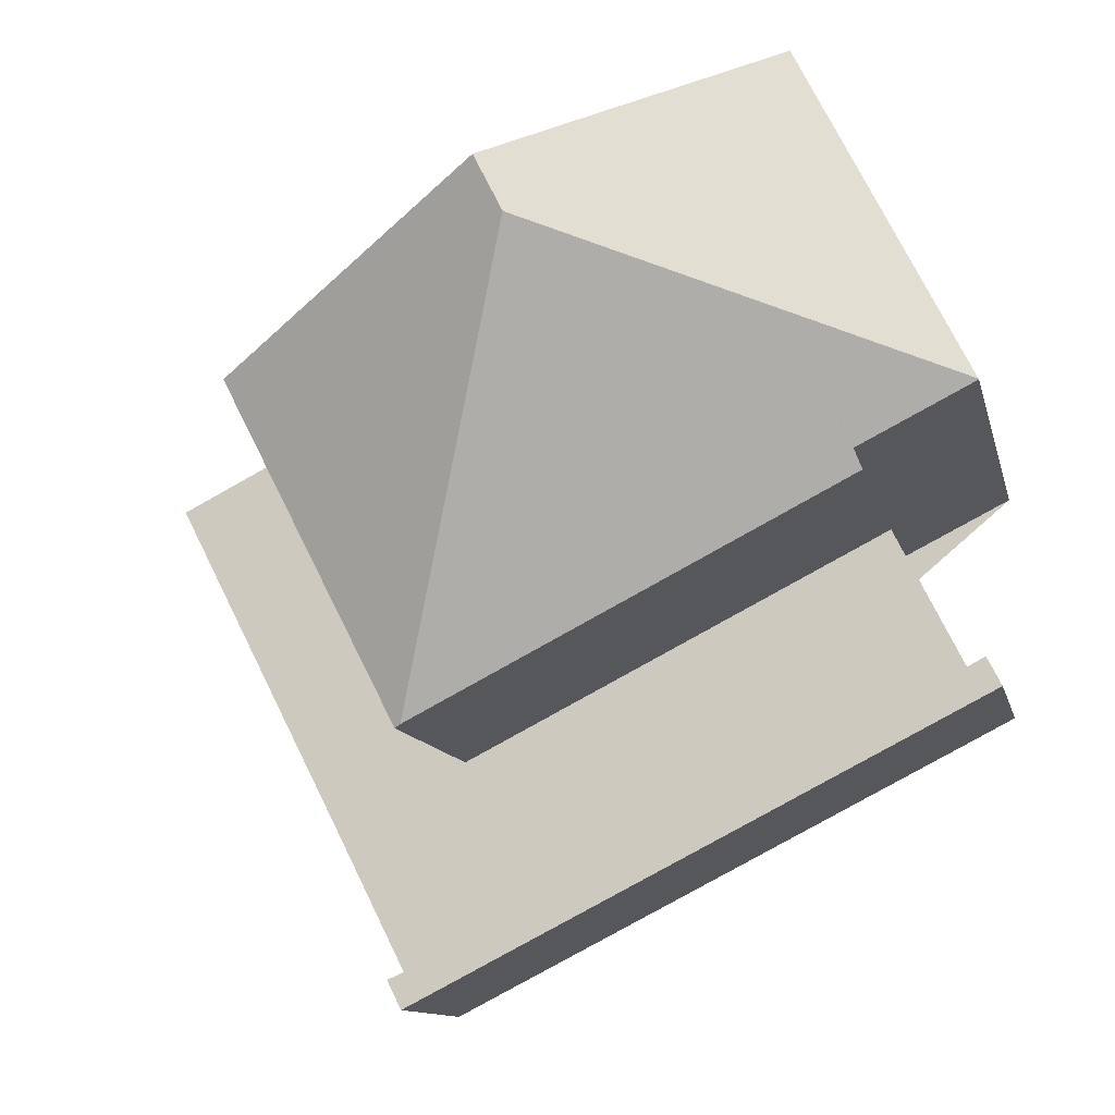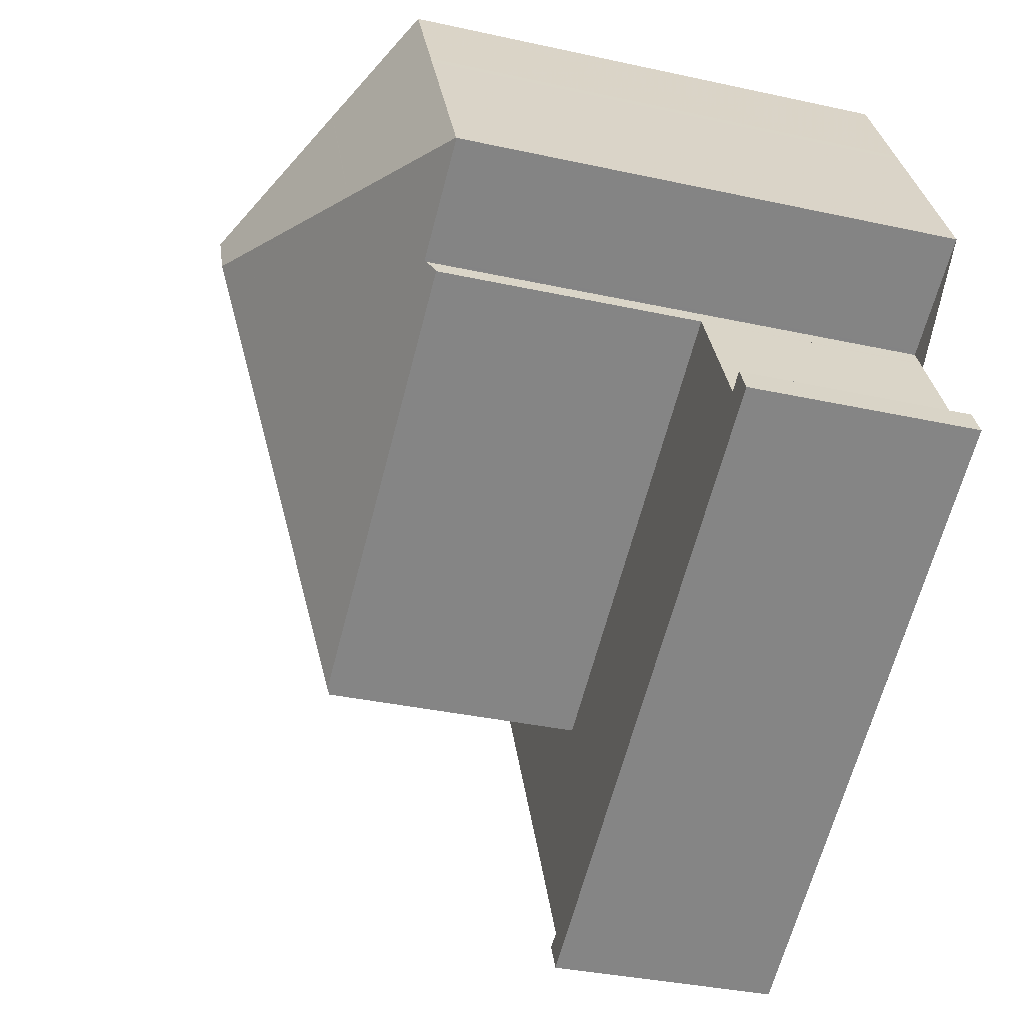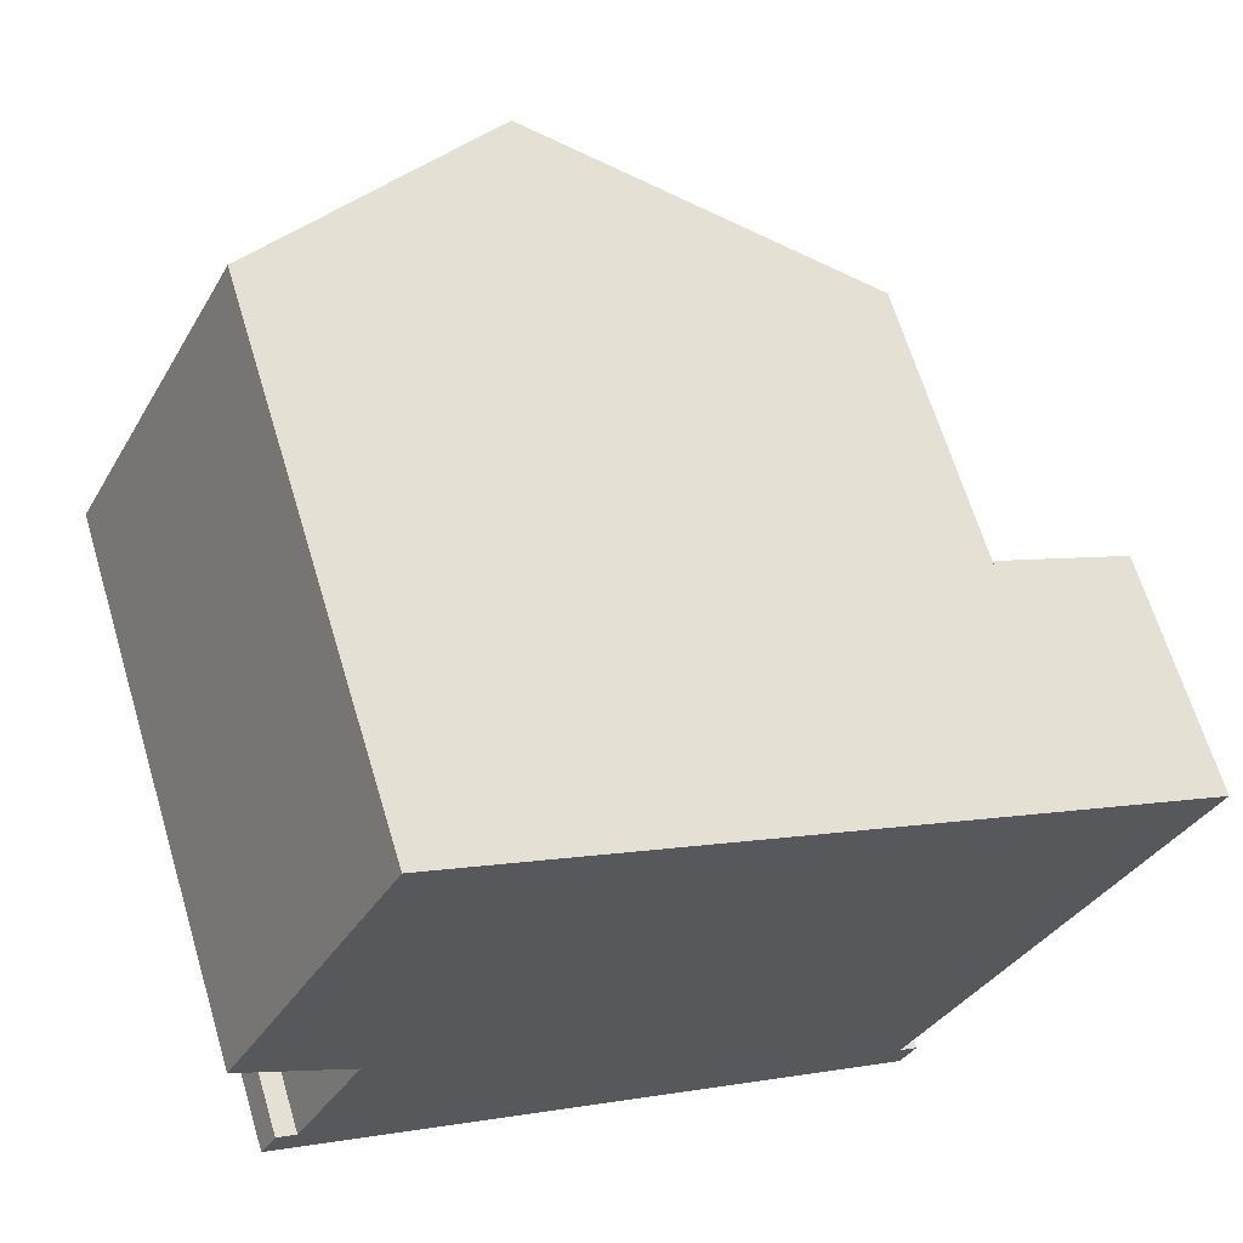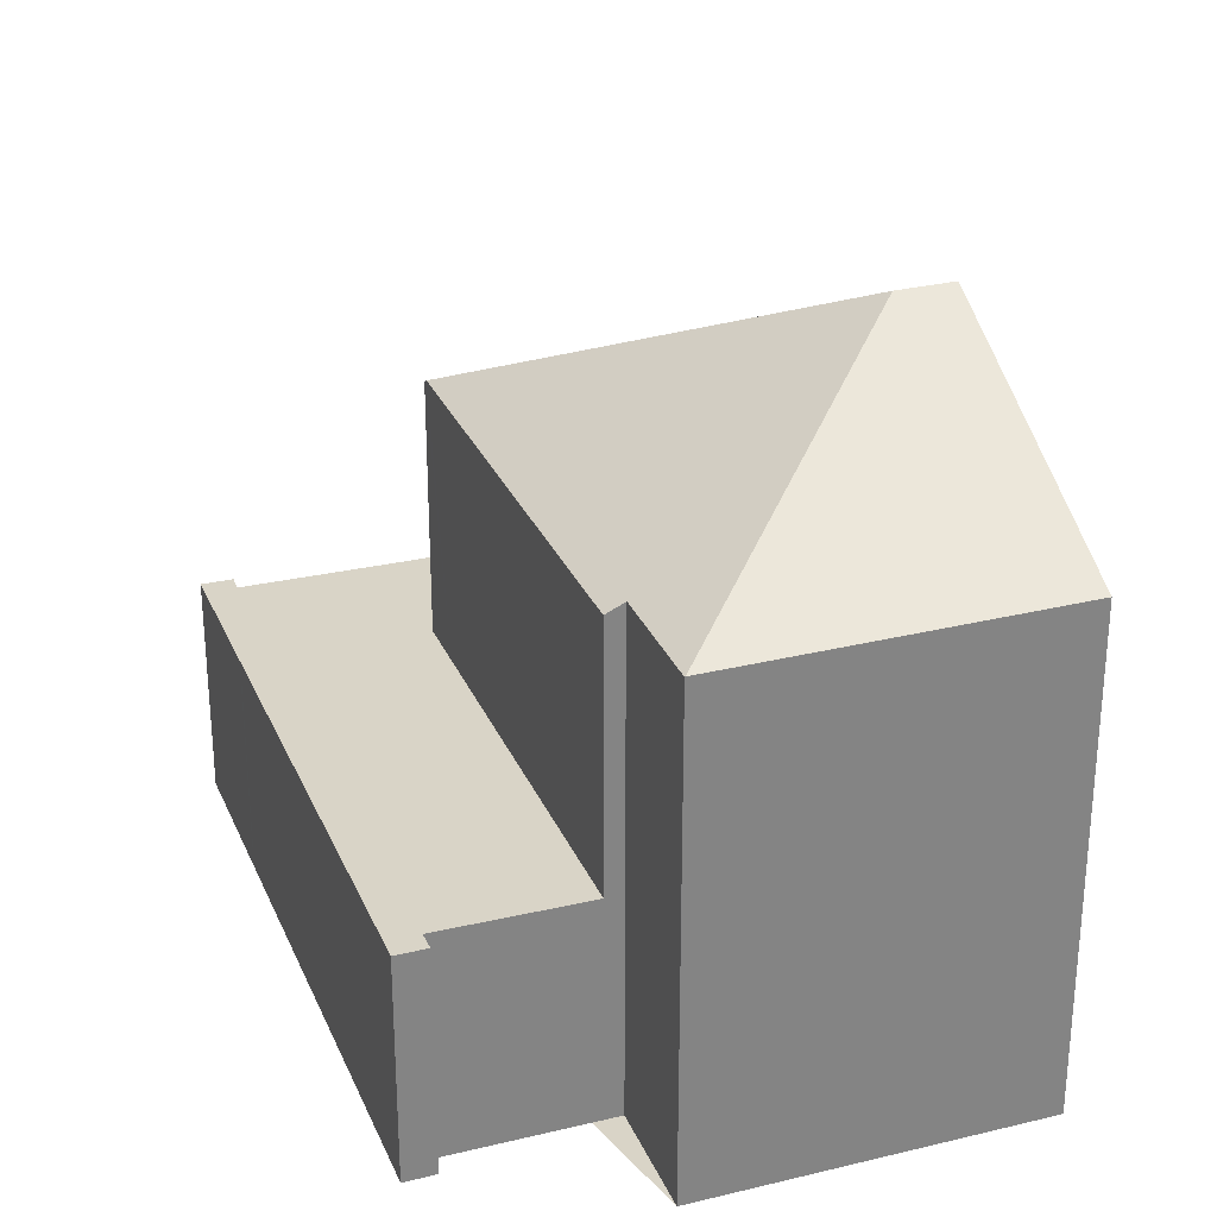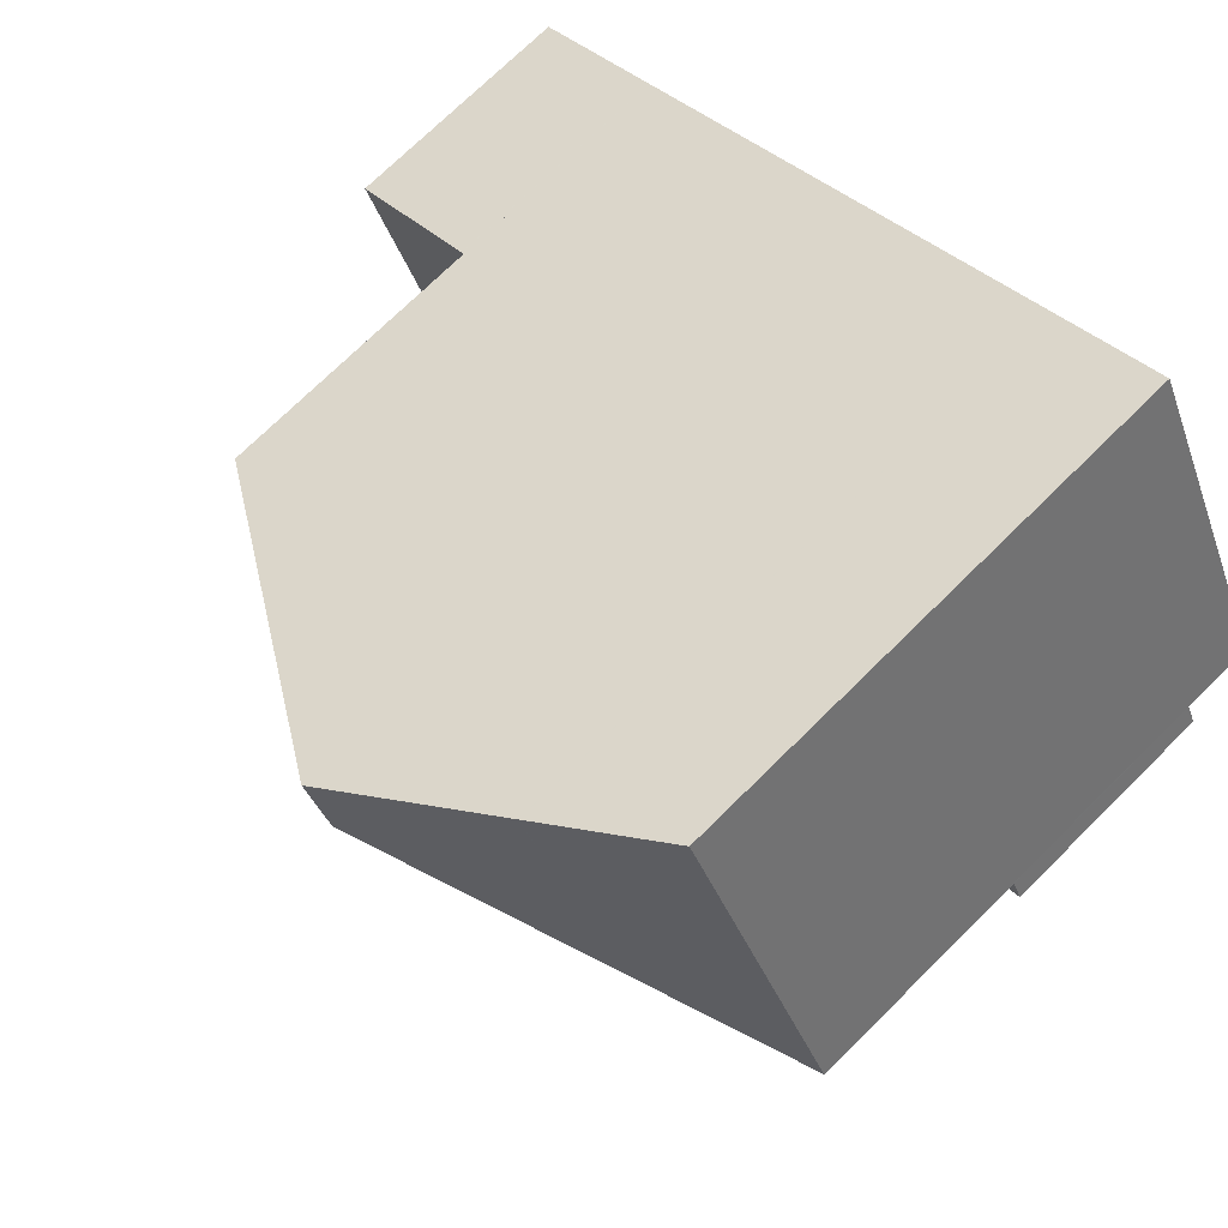
<metadata>
{"format":"obj","ext":"obj","renderer":"f3d","projection":"perspective","resolution":1024,"background":"white","views":[{"elev":-11.2,"azim":12.2,"up":"+Y"},{"elev":-35.2,"azim":73.7,"up":"+Y"},{"elev":65.0,"azim":163.3,"up":"+Y"},{"elev":28.7,"azim":97.0,"up":"+Z"},{"elev":72.6,"azim":45.3,"up":"+Y"}]}
</metadata>
<code>
v 248.2 -2100 3.674
v 248.5 -2100 3.674
v 244.6 -2093 3.612
v 257.3 -2096 3.668
v 257.6 -2096 3.668
v 257.8 -2096 3.671
v 248.4 -2101 3.677
v 257.9 -2092 8.028
v 256.1 -2093 8.031
v 255.3 -2087 8.061
v 244.6 -2093 3.612
v 246.6 -2092 3.611
v 246.6 -2092 3.611
v 250.6 -2100 3.676
v 247.3 -2098 3.656
v 249.3 -2097 3.654
v 256.2 -2094 3.65
v 246.7 -2092 3.611
v 249.4 -2097 3.654
v 250.7 -2100 3.676
v 256.2 -2094 3.65
v 246.7 -2092 3.611
v 251.6 -2090 10.47
v 257.9 -2092 8.033
v 249.5 -2097 7.869
v 257.9 -2092 8.033
v 256.2 -2094 7.875
v 251.6 -2090 10.47
v 249.5 -2097 7.869
v 251.2 -2090 10.48
v 246.7 -2092 7.828
v 251.2 -2090 10.48
v 251.6 -2090 10.47
v 251.2 -2090 10.48
v 246.7 -2092 3.611
v 251.2 -2090 10.48
v 255.3 -2087 8.061
v 246.7 -2092 7.828
v 249.5 -2097 7.869
v 249.4 -2097 3.654
v 256.2 -2094 7.875
v 249.4 -2097 7.813
v 246.7 -2092 3.611
v 257.8 -2092 8.077
v 257.8 -2092 8.077
v 257.8 -2093 8.028
v 255.2 -2087 8.111
v 255.2 -2087 8.111
v 255.2 -2092 9.064
v 255.2 -2092 9.064
v 256.1 -2093 8.03
v 257.4 -2096 3.668
v 257.6 -2096 3.672
v 253.6 -2088 9.086
v 253.5 -2088 9.086
v 256.2 -2089 8.051
v 256.1 -2089 8.098
v 254.5 -2090 9.074
v 251.1 -2092 9.908
v 253 -2091 9.909
v 247.6 -2094 3.626
v 253 -2091 9.909
v 251.1 -2092 9.908
v 247.6 -2094 7.823
v 247.5 -2094 3.626
v 245.5 -2095 3.627
v 247.6 -2094 3.626
v 253 -2091 9.909
v 254.8 -2094 7.874
v 254.8 -2094 3.651
v 253 -2091 9.911
v 253 -2091 9.911
v 254.8 -2094 3.651
v 254.8 -2094 7.874
v 256.2 -2097 3.673
v 252.1 -2089 9.923
v 252.1 -2089 9.923
v 253.7 -2091 9.669
v 253.7 -2091 9.669
v 253.5 -2091 9.67
v 255.2 -2094 7.875
v 255.2 -2094 3.651
v 255.2 -2094 3.651
v 255.2 -2094 7.875
v 256.6 -2097 3.672
v 252.5 -2089 9.678
v 252.5 -2089 9.678
v 255.2 -2092 9.075
v 255.2 -2092 9.075
v 254.5 -2090 9.08
v 256.1 -2093 8.031
v 257.6 -2096 3.672
v 257.3 -2096 3.668
v 253.5 -2088 9.088
v 253.5 -2088 9.088
v 256.2 -2089 8.097
v 256.3 -2089 8.05
v 254.6 -2090 9.073
v 247.7 -2094 3.627
v 251.1 -2092 9.821
v 253.1 -2091 9.823
v 247.7 -2094 7.822
v 245.6 -2095 3.628
v 247.6 -2094 3.627
v 247.7 -2094 3.627
v 254.5 -2090 9.08
v 253.3 -2091 9.823
v 253.3 -2091 9.823
v 253.5 -2091 9.67
v 251.1 -2092 9.821
v 247.6 -2094 7.823
v 246.7 -2092 7.828
v 247.7 -2094 3.627
v 249.4 -2097 3.654
v 247.7 -2094 7.822
v 249.4 -2097 7.813
v 246.7 -2092 3.611
v 246.7 -2092 3.611
v 249.4 -2097 3.654
v 249.4 -2097 7.813
v 247.6 -2094 3.626
v 250.8 -2100 3.676
v 246.7 -2092 7.828
v 255.3 -2094 3.651
v 254.9 -2094 3.651
v 249.4 -2097 3.655
v 249.3 -2097 3.655
v 247.4 -2098 3.656
v 249.4 -2097 3.655
v 256.2 -2094 3.651
v 251.3 -2091 10.12
v 250.6 -2090 10.12
v 251.6 -2092 9.821
v 253.3 -2095 7.873
v 251.3 -2091 10.12
v 251.5 -2092 9.909
v 253.3 -2095 7.873
v 250.6 -2090 10.12
v 253.3 -2095 3.652
v 253.3 -2095 3.652
v 253.3 -2095 3.652
v 254.6 -2098 3.673
v 257.8 -2096 3.671
v 257.6 -2096 3.671
v 257.5 -2096 3.671
v 256.5 -2097 3.672
v 256.2 -2097 3.672
v 250.7 -2100 3.676
v 250.6 -2100 3.676
v 248.4 -2101 3.677
v 250.7 -2100 3.675
v 254.6 -2098 3.673
v 249.3 -2097 3.654
v 247.7 -2094 3.627
v 246.7 -2092 3.611
v 246.7 -2092 3.611
v 249.4 -2097 3.655
v 247.6 -2094 3.626
v 246.9 -2092 3.615
v 250.7 -2100 3.676
v 250.7 -2100 3.676
v 249.9 -2096 8.324
v 250.3 -2097 7.87
v 248.6 -2093 8.332
v 248.5 -2093 8.332
v 251.6 -2099 3.675
v 251.6 -2099 3.675
v 250.3 -2097 7.87
v 249.9 -2096 8.324
v 250.3 -2097 3.654
v 250.3 -2097 3.654
v 250.3 -2097 3.654
v 247.6 -2091 8.337
v 247.6 -2091 8.337
v 254.8 -2094 3.651
v 255.2 -2094 3.651
v 249.4 -2097 3.655
v 249.4 -2097 3.655
v 247.3 -2098 3.656
v 249.3 -2097 3.655
v 249.4 -2097 3.655
v 250.3 -2097 3.654
v 253.3 -2095 3.652
v 256.2 -2094 3.65
v 247.2 -2098 3.654
v 245.6 -2095 3.628
v 244.6 -2093 3.612
v 244.6 -2093 3.612
v 245.6 -2095 3.627
v 248.6 -2101 3.677
v 248.4 -2100 3.674
v 248.7 -2101 3.677
v 248.4 -2100 3.674
v 248.2 -2100 3.674
v 248.2 -2100 0
v 248.4 -2100 0
v 247.4 -2098 3.656
v 248.5 -2100 3.674
v 248.5 -2100 0
v 247.4 -2098 -4.441e-16
v 244.6 -2093 3.612
v 244.6 -2093 3.612
v 244.6 -2093 0
v 244.6 -2093 0
v 257.3 -2096 3.668
v 257.3 -2096 3.668
v 257.3 -2096 -4.441e-16
v 257.3 -2096 0
v 257.8 -2096 3.671
v 257.6 -2096 3.668
v 257.6 -2096 0
v 257.8 -2096 -4.441e-16
v 257.6 -2096 3.672
v 257.8 -2096 3.671
v 257.8 -2096 -4.441e-16
v 257.6 -2096 0
v 248.4 -2101 3.677
v 248.4 -2101 3.677
v 248.4 -2101 0
v 248.4 -2101 -4.441e-16
v 257.8 -2093 8.028
v 257.9 -2092 8.028
v 257.9 -2092 0
v 257.8 -2093 0
v 256.2 -2094 7.875
v 256.1 -2093 8.031
v 256.1 -2093 0
v 256.2 -2094 0
v 255.3 -2087 8.061
v 255.3 -2087 8.061
v 255.3 -2087 0
v 255.3 -2087 0
v 244.6 -2093 3.612
v 244.6 -2093 3.612
v 244.6 -2093 4.441e-16
v 244.6 -2093 0
v 246.7 -2092 3.611
v 246.6 -2092 3.611
v 246.6 -2092 0
v 246.7 -2092 0
v 248.7 -2101 3.677
v 250.6 -2100 3.676
v 250.6 -2100 0
v 248.7 -2101 -4.441e-16
v 247.2 -2098 3.654
v 247.3 -2098 3.656
v 247.3 -2098 0
v 247.2 -2098 0
v 256.2 -2094 3.65
v 256.2 -2094 3.65
v 256.2 -2094 0
v 256.2 -2094 -4.441e-16
v 250.7 -2100 3.676
v 250.7 -2100 3.676
v 250.7 -2100 0
v 250.7 -2100 0
v 257.9 -2092 8.028
v 257.9 -2092 8.033
v 257.9 -2092 0
v 257.9 -2092 0
v 252.1 -2089 9.923
v 251.2 -2090 10.48
v 251.2 -2090 0
v 252.1 -2089 0
v 256.2 -2089 8.051
v 255.3 -2087 8.061
v 255.3 -2087 0
v 256.2 -2089 0
v 246.7 -2092 3.611
v 246.7 -2092 3.611
v 246.7 -2092 0
v 246.7 -2092 0
v 256.1 -2093 8.03
v 257.8 -2093 8.028
v 257.8 -2093 0
v 256.1 -2093 0
v 255.3 -2087 8.061
v 255.2 -2087 8.111
v 255.2 -2087 -1.776e-15
v 255.3 -2087 0
v 256.1 -2093 8.031
v 256.1 -2093 8.03
v 256.1 -2093 0
v 256.1 -2093 0
v 257.6 -2096 3.668
v 257.4 -2096 3.668
v 257.4 -2096 0
v 257.6 -2096 0
v 257.6 -2096 3.672
v 257.6 -2096 3.672
v 257.6 -2096 0
v 257.6 -2096 4.441e-16
v 255.2 -2087 8.111
v 253.5 -2088 9.086
v 253.5 -2088 -1.776e-15
v 255.2 -2087 -1.776e-15
v 256.3 -2089 8.05
v 256.2 -2089 8.051
v 256.2 -2089 0
v 256.3 -2089 0
v 244.6 -2093 3.612
v 245.5 -2095 3.627
v 245.5 -2095 4.441e-16
v 244.6 -2093 4.441e-16
v 254.6 -2098 3.673
v 256.2 -2097 3.673
v 256.2 -2097 0
v 254.6 -2098 -4.441e-16
v 252.5 -2089 9.678
v 252.1 -2089 9.923
v 252.1 -2089 0
v 252.5 -2089 0
v 256.2 -2097 3.673
v 256.6 -2097 3.672
v 256.6 -2097 4.441e-16
v 256.2 -2097 0
v 253.5 -2088 9.088
v 252.5 -2089 9.678
v 252.5 -2089 0
v 253.5 -2088 0
v 256.1 -2093 8.031
v 256.1 -2093 8.031
v 256.1 -2093 0
v 256.1 -2093 0
v 256.6 -2097 3.672
v 257.6 -2096 3.672
v 257.6 -2096 4.441e-16
v 256.6 -2097 4.441e-16
v 257.4 -2096 3.668
v 257.3 -2096 3.668
v 257.3 -2096 0
v 257.4 -2096 0
v 253.5 -2088 9.086
v 253.5 -2088 9.088
v 253.5 -2088 0
v 253.5 -2088 -1.776e-15
v 257.9 -2092 8.033
v 256.3 -2089 8.05
v 256.3 -2089 0
v 257.9 -2092 0
v 245.5 -2095 3.627
v 245.6 -2095 3.628
v 245.6 -2095 4.441e-16
v 245.5 -2095 4.441e-16
v 250.7 -2100 3.676
v 250.8 -2100 3.676
v 250.8 -2100 0
v 250.7 -2100 0
v 247.6 -2091 8.337
v 246.7 -2092 7.828
v 246.7 -2092 8.882e-16
v 247.6 -2091 0
v 247.3 -2098 3.656
v 247.4 -2098 3.656
v 247.4 -2098 -4.441e-16
v 247.3 -2098 4.441e-16
v 257.3 -2096 3.668
v 256.2 -2094 3.651
v 256.2 -2094 0
v 257.3 -2096 -4.441e-16
v 251.2 -2090 10.48
v 250.6 -2090 10.12
v 250.6 -2090 0
v 251.2 -2090 0
v 251.6 -2099 3.675
v 254.6 -2098 3.673
v 254.6 -2098 -4.441e-16
v 251.6 -2099 0
v 257.8 -2096 3.671
v 257.8 -2096 3.671
v 257.8 -2096 -4.441e-16
v 257.8 -2096 -4.441e-16
v 248.2 -2100 3.674
v 248.4 -2101 3.677
v 248.4 -2101 -4.441e-16
v 248.2 -2100 0
v 246.7 -2092 3.611
v 246.7 -2092 3.611
v 246.7 -2092 0
v 246.7 -2092 0
v 250.6 -2100 3.676
v 250.7 -2100 3.676
v 250.7 -2100 0
v 250.6 -2100 0
v 250.8 -2100 3.676
v 251.6 -2099 3.675
v 251.6 -2099 0
v 250.8 -2100 0
v 250.6 -2090 10.12
v 247.6 -2091 8.337
v 247.6 -2091 0
v 250.6 -2090 0
v 247.3 -2098 3.656
v 247.3 -2098 3.656
v 247.3 -2098 4.441e-16
v 247.3 -2098 0
v 256.2 -2094 3.651
v 256.2 -2094 3.65
v 256.2 -2094 -4.441e-16
v 256.2 -2094 0
v 245.6 -2095 3.628
v 247.2 -2098 3.654
v 247.2 -2098 0
v 245.6 -2095 4.441e-16
v 246.6 -2092 3.611
v 244.6 -2093 3.612
v 244.6 -2093 0
v 246.6 -2092 0
v 248.5 -2100 3.674
v 248.4 -2100 3.674
v 248.4 -2100 0
v 248.5 -2100 0
v 248.4 -2101 3.677
v 248.7 -2101 3.677
v 248.7 -2101 -4.441e-16
v 248.4 -2101 0
v 248.2 -2100 0
v 248.5 -2100 0
v 244.6 -2093 0
v 255.3 -2087 0
v 257.9 -2092 0
v 256.1 -2093 0
v 257.3 -2096 0
v 257.6 -2096 0
v 257.8 -2096 0
v 248.4 -2101 0
f 178 126 157 177
f 18 12 13 43
f 188 13 12 187
f 180 127 128 179
f 187 12 65 189
f 159 67 158
f 155 118 121 67 159
f 181 129 126 178
f 71 28 36 76
f 76 36 30 77
f 35 22 31 38
f 138 32 34 132
f 165 59 110 164
f 136 63 135
f 61 35 38 64
f 156 117 118 155
f 45 24 8 46
f 57 47 37 56
f 48 10 37 47
f 50 45 46 51
f 144 52 5 143
f 58 54 47 57
f 55 48 47 54
f 97 26 44 96
f 96 44 49 98
f 132 34 33 131
f 163 25 162
f 102 42 40 99
f 186 104 16 15 185
f 154 105 19 153
f 114 19 105 113
f 98 49 89 106
f 88 50 51 91
f 72 62 68
f 84 27 21 83
f 145 93 52 144
f 94 54 58 90
f 95 55 54 94
f 109 79 108
f 107 78 81 69 101
f 83 73 74 84
f 176 124 125 175
f 80 60 71 76 86
f 86 76 77 87
f 106 89 79 109
f 91 9 41 81 78 88
f 184 130 124 176
f 90 80 86 94
f 94 86 87 95
f 96 57 56 97
f 98 58 57 96
f 133 100 63 136
f 99 61 64 102
f 189 65 104 186
f 158 67 105 154
f 113 105 67 121
f 106 90 58 98
f 108 60 80 109
f 101 68 62 107
f 109 80 90 106
f 164 110 169
f 171 119 120 29 168
f 182 172 129 181
f 147 125 124 146
f 157 126 148 160
f 191 2 128 127 149 190
f 148 126 129 151
f 146 124 130 4 93 145
f 166 151 129 172
f 173 132 131 59 165
f 133 101 69 134
f 135 23 72 68 136
f 174 138 132 173
f 136 68 101 133
f 137 74 73 140
f 175 125 141 183
f 152 141 125 147
f 143 6 53 144
f 144 53 92 145
f 146 85 75 147
f 160 148 20 161
f 190 149 14 192
f 151 122 20 148
f 145 92 85 146
f 167 122 151 166
f 147 75 142 152
f 153 16 104 154
f 155 18 43 156
f 177 157 127 180
f 158 65 12 18 159
f 159 18 155
f 154 104 65 158
f 160 149 127 157
f 161 14 149 160
f 162 100 133 134 163
f 164 115 111 165
f 166 152 142 167
f 169 39 116 115 164
f 168 137 140 171
f 183 141 172 182
f 172 141 152 166
f 165 111 112 173
f 173 112 123 174
f 175 70 82 176
f 177 153 19 178
f 179 15 16 180
f 178 19 114 181
f 180 16 153 177
f 182 170 139 183
f 176 82 17 184
f 181 114 170 182
f 183 139 70 175
f 185 103 186
f 187 11 3 188
f 189 66 11 187
f 186 103 66 189
f 190 150 1 191
f 192 7 150 190
f 194 195 196 193
f 198 199 200 197
f 202 203 204 201
f 206 207 208 205
f 210 211 212 209
f 214 215 216 213
f 218 219 220 217
f 222 223 224 221
f 226 227 228 225
f 230 231 232 229
f 234 235 236 233
f 238 239 240 237
f 242 243 244 241
f 246 247 248 245
f 250 251 252 249
f 254 255 256 253
f 258 259 260 257
f 262 263 264 261
f 266 267 268 265
f 270 271 272 269
f 274 275 276 273
f 278 279 280 277
f 282 283 284 281
f 286 287 288 285
f 290 291 292 289
f 294 295 296 293
f 298 299 300 297
f 302 303 304 301
f 306 307 308 305
f 310 311 312 309
f 314 315 316 313
f 318 319 320 317
f 322 323 324 321
f 326 327 328 325
f 330 331 332 329
f 334 335 336 333
f 338 339 340 337
f 342 343 344 341
f 346 347 348 345
f 350 351 352 349
f 354 355 356 353
f 358 359 360 357
f 362 363 364 361
f 366 367 368 365
f 370 371 372 369
f 374 375 376 373
f 378 379 380 377
f 382 383 384 381
f 386 387 388 385
f 390 391 392 389
f 394 395 396 393
f 398 399 400 397
f 402 403 404 401
f 406 407 408 405
f 410 411 412 409
f 414 415 416 413
f 418 419 420 421 422 423 424 425 426 417

</code>
